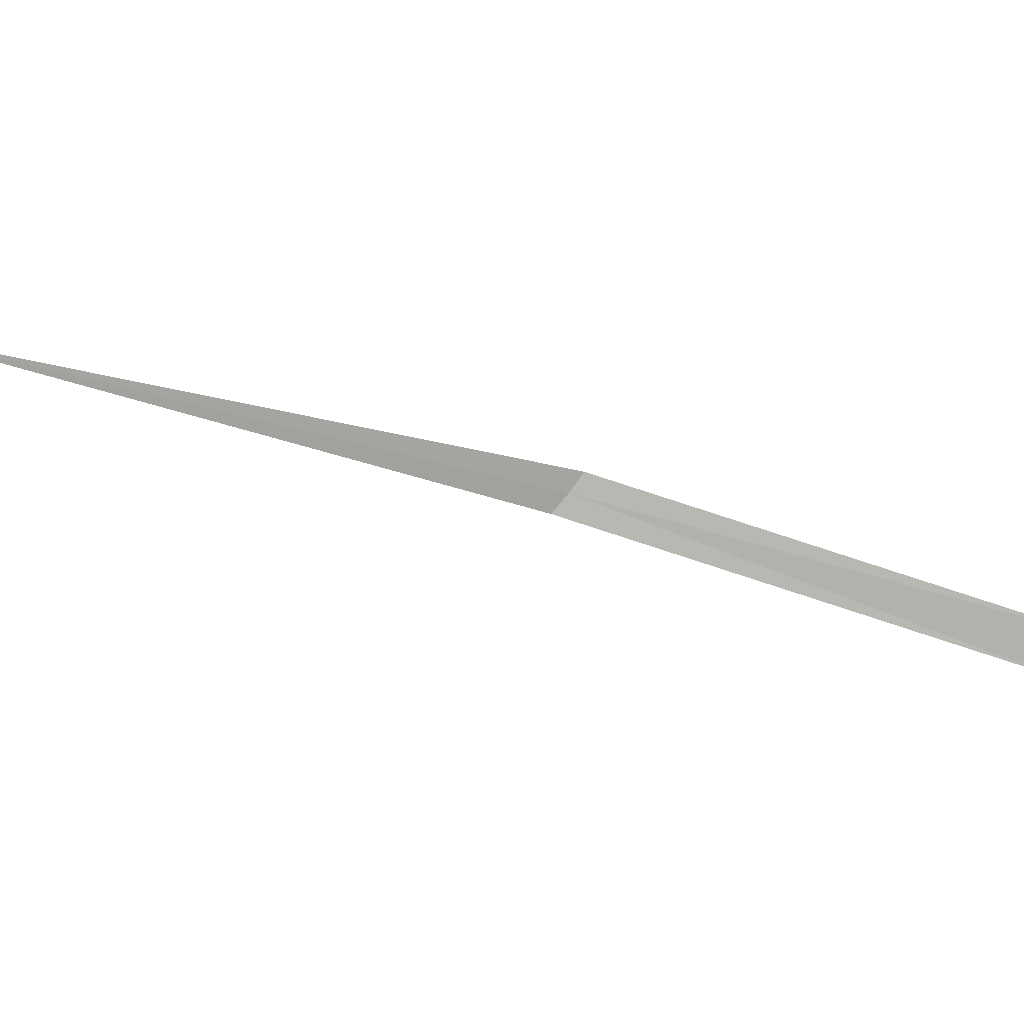
<metadata>
{"format":"obj","ext":"obj","renderer":"f3d","projection":"perspective","resolution":1024,"background":"white","views":[{"elev":9.1,"azim":-134.9,"up":"+Y"}]}
</metadata>
<code>
v -26.3 24.33 19.27
v -27.68 23.62 20.57
v -27.76 23.79 20.64
v -26.34 24.41 19.32
v -26.25 24.25 19.23
v -25 25 17.13
f 1 3 2
f 1 4 3
f 1 2 5
f 1 6 4
f 1 5 6

</code>
